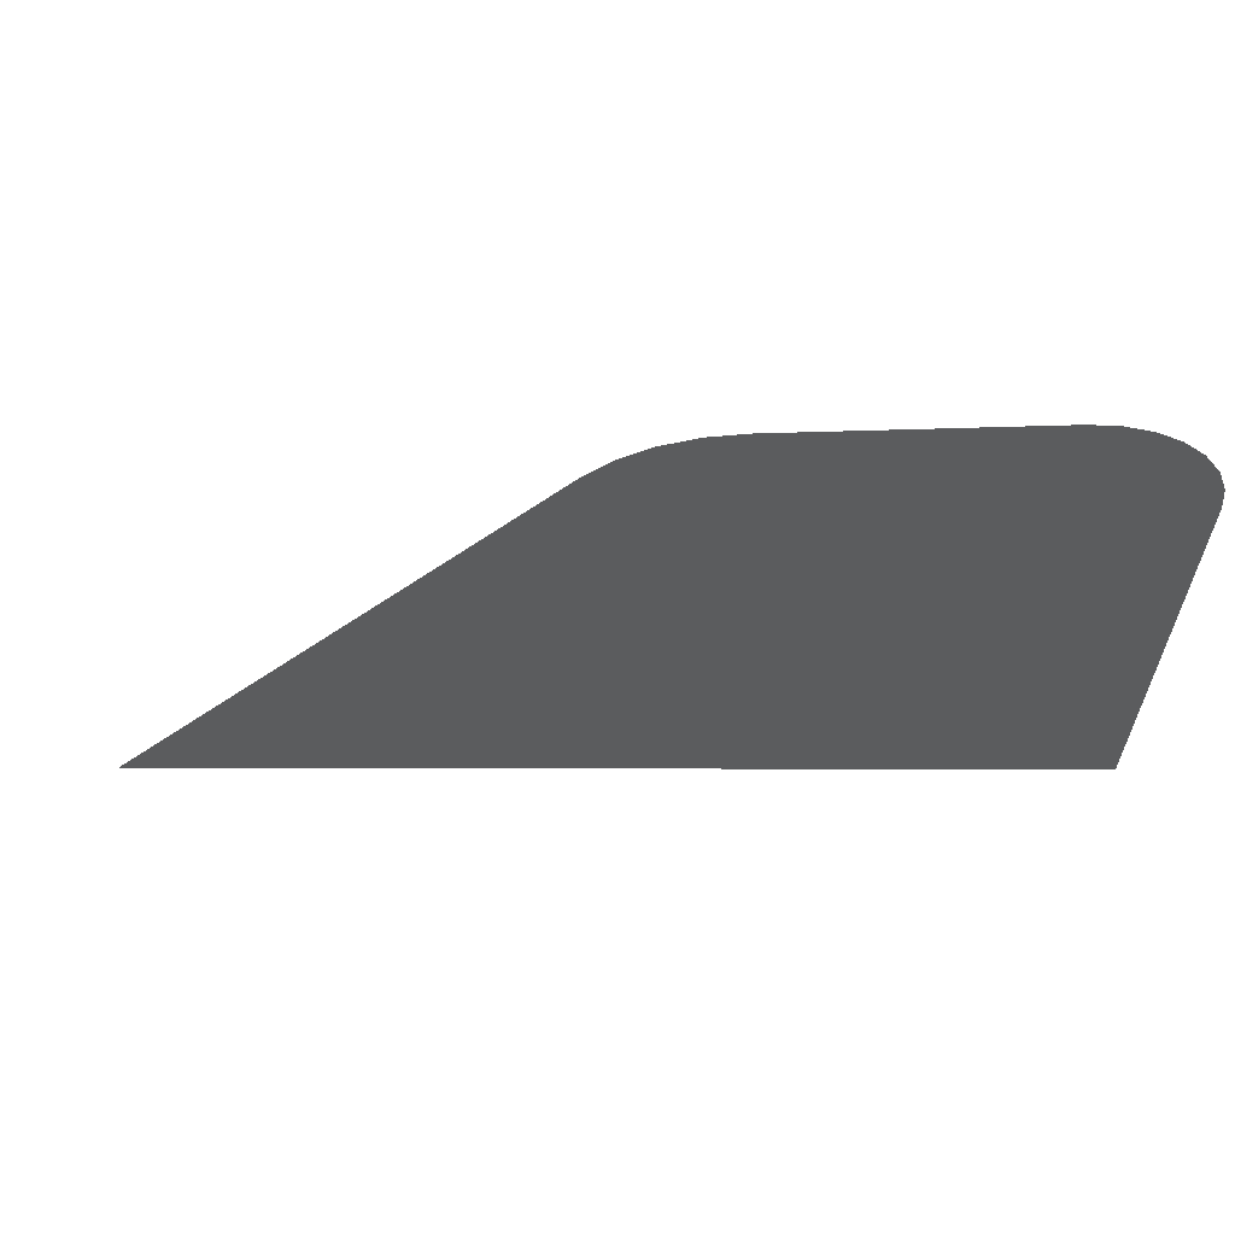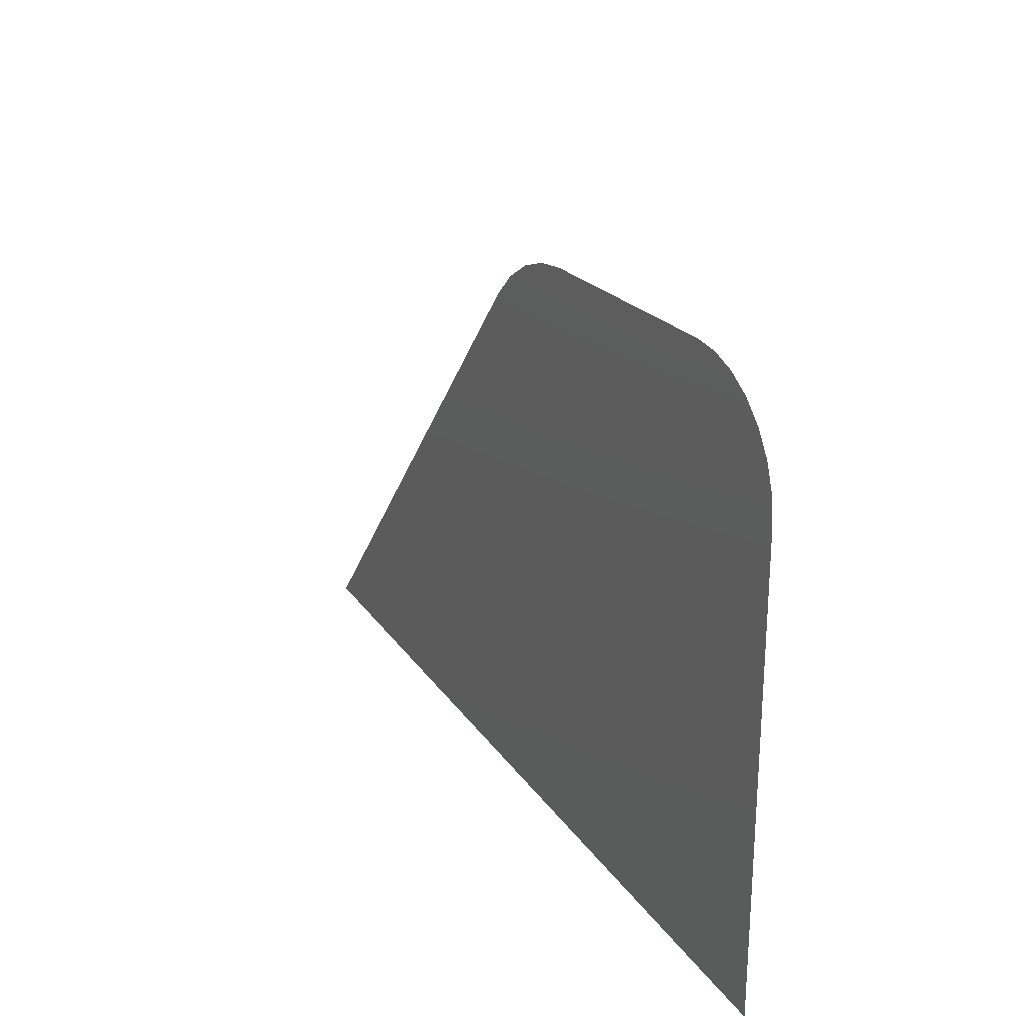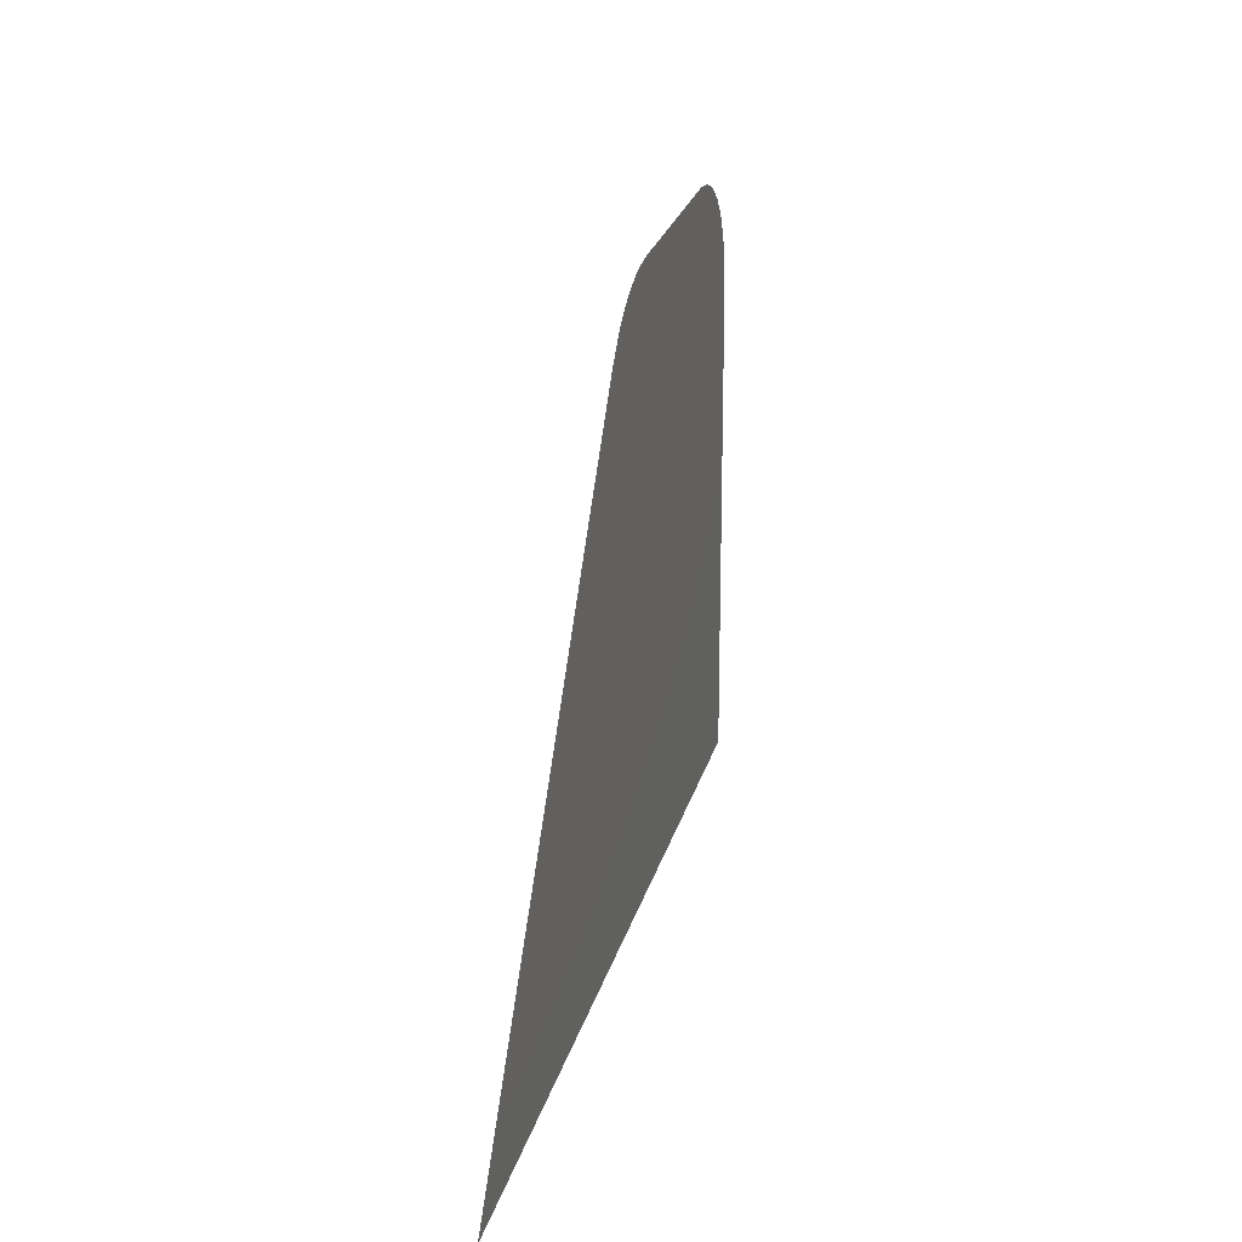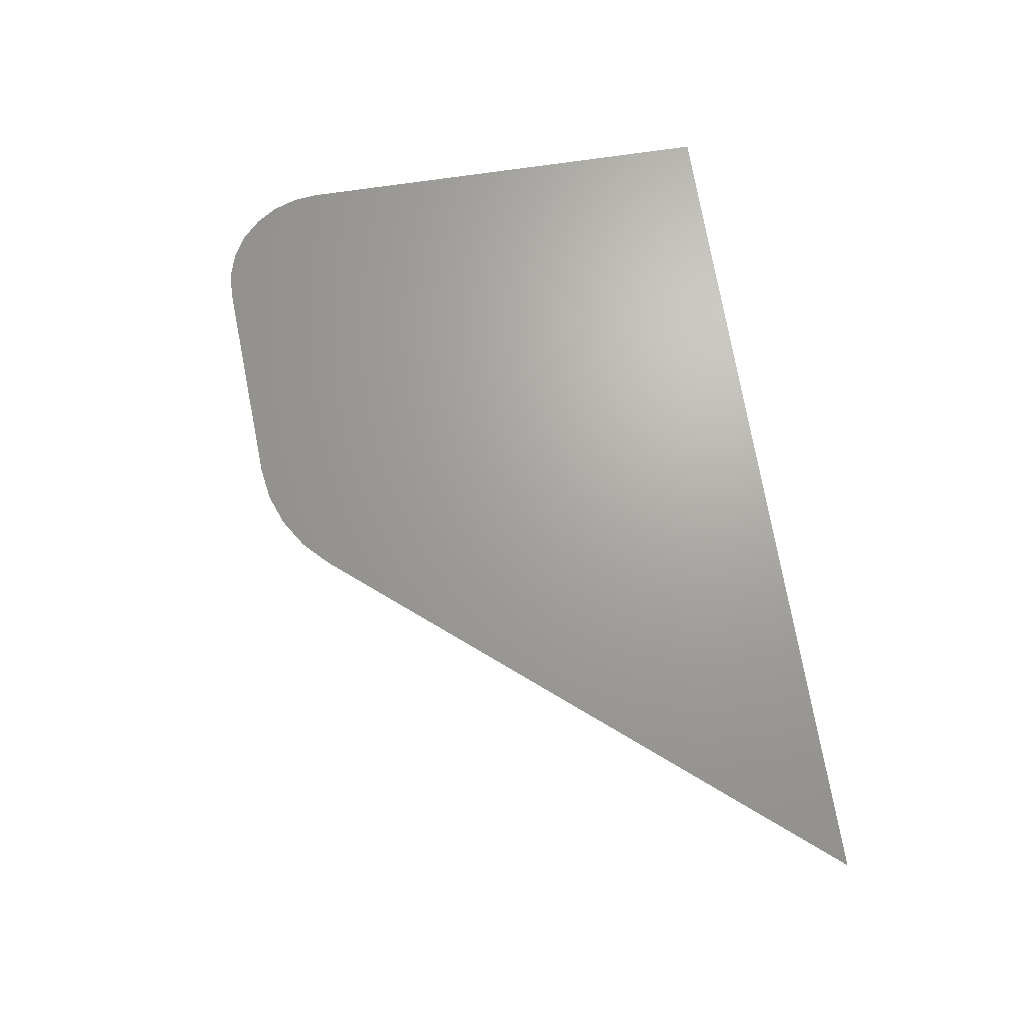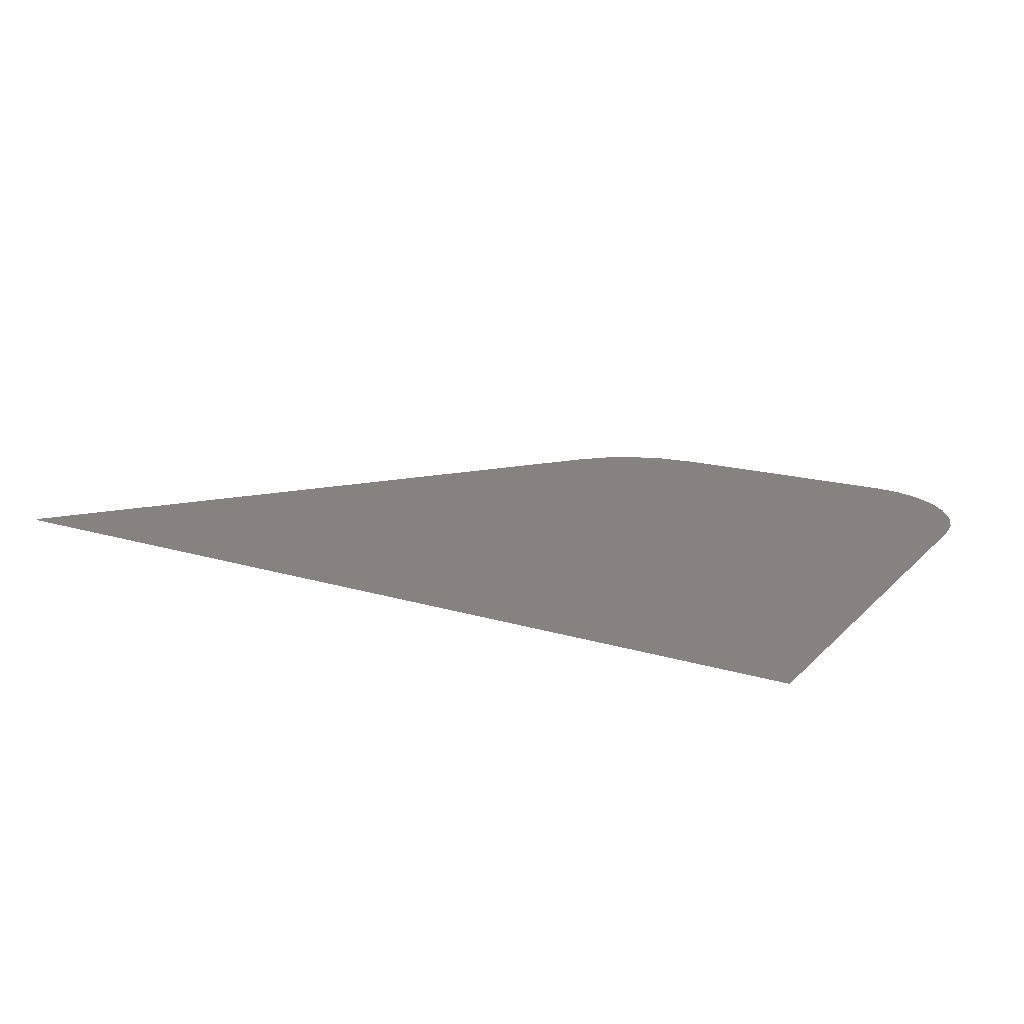
<metadata>
{"format":"step","ext":"step","renderer":"f3d","projection":"perspective","resolution":1024,"background":"white","views":[{"elev":61.8,"azim":0.1,"up":"+Y"},{"elev":24.9,"azim":63.8,"up":"+Y"},{"elev":20.0,"azim":-77.6,"up":"+Y"},{"elev":67.8,"azim":-98.7,"up":"+Z"},{"elev":18.8,"azim":29.8,"up":"+Z"}]}
</metadata>
<code>
ISO-10303-21;
DATA;
#1 = ORIENTED_EDGE ( 'NONE', *, *, #111, .T. ) ;
#2 = PRODUCT_DEFINITION ( 'UNKNOWN', '', #158, #25 ) ;
#3 = DIRECTION ( 'NONE',  ( 1, 0, 0 ) ) ;
#4 = LINE ( 'NONE', #77, #109 ) ;
#5 = DIRECTION ( 'NONE',  ( 0, 0, 1 ) ) ;
#6 = PRESENTATION_LAYER_ASSIGNMENT (  '', '', ( #166 ) ) ;
#7 = CARTESIAN_POINT ( 'NONE',  ( 0.682, 0.4014, 0 ) ) ;
#8 = FACE_OUTER_BOUND ( 'NONE', #21, .T. ) ;
#9 = EDGE_CURVE ( 'NONE', #139, #145, #156, .T. ) ;
#10 = AXIS2_PLACEMENT_3D ( 'NONE', #31, #5, #97 ) ;
#11 = LINE ( 'NONE', #29, #28 ) ;
#12 = AXIS2_PLACEMENT_3D ( 'NONE', #47, #51, #98 ) ;
#13 = FACE_OUTER_BOUND ( 'NONE', #75, .T. ) ;
#14 = DIRECTION ( 'NONE',  ( 0.9986, 0.05234, -0 ) ) ;
#15 = VERTEX_POINT ( 'NONE', #30 ) ;
#16 = EDGE_CURVE ( 'NONE', #93, #42, #20, .T. ) ;
#17 = APPLICATION_PROTOCOL_DEFINITION ( 'draft international standard', 'automotive_design', 1998, #130 ) ;
#18 = VECTOR ( 'NONE', #34, 100 ) ;
#19 = FILL_AREA_STYLE_COLOUR ( '', #135 ) ;
#20 = CIRCLE ( 'NONE', #162, 0.1 ) ;
#21 = EDGE_LOOP ( 'NONE', ( #55, #124, #33, #108, #138, #37 ) ) ;
#22 = EDGE_CURVE ( 'NONE', #106, #15, #87, .T. ) ;
#23 = VERTEX_POINT ( 'NONE', #147 ) ;
#24 = VERTEX_POINT ( 'NONE', #89 ) ;
#25 = PRODUCT_DEFINITION_CONTEXT ( 'detailed design', #130, 'design' ) ;
#26 = PLANE ( 'NONE',  #52 ) ;
#27 = CARTESIAN_POINT ( 'NONE',  ( 0, 0, 0 ) ) ;
#28 = VECTOR ( 'NONE', #114, 100 ) ;
#29 = CARTESIAN_POINT ( 'NONE',  ( 0.5178, 0.5393, 0 ) ) ;
#30 = CARTESIAN_POINT ( 'NONE',  ( 0.6768, 0.5, 0 ) ) ;
#31 = CARTESIAN_POINT ( 'NONE',  ( 0.4807, 0.3395, 0 ) ) ;
#32 = ORIENTED_EDGE ( 'NONE', *, *, #90, .T. ) ;
#33 = ORIENTED_EDGE ( 'NONE', *, *, #9, .F. ) ;
#34 = DIRECTION ( 'NONE',  ( -0.6428, -0.766, 0 ) ) ;
#35 = CARTESIAN_POINT ( 'NONE',  ( 0.7307, 0.4014, 0 ) ) ;
#36 = CARTESIAN_POINT ( 'NONE',  ( 0.7807, 0, 0 ) ) ;
#37 = ORIENTED_EDGE ( 'NONE', *, *, #16, .F. ) ;
#38 = CARTESIAN_POINT ( 'NONE',  ( 0, 0, 0 ) ) ;
#39 = SURFACE_SIDE_STYLE ('',( #122 ) ) ;
#40 = VECTOR ( 'NONE', #132, 100 ) ;
#41 =( NAMED_UNIT ( * ) PLANE_ANGLE_UNIT ( ) SI_UNIT ( $, .RADIAN. ) );
#42 = VERTEX_POINT ( 'NONE', #79 ) ;
#43 =( LENGTH_UNIT ( ) NAMED_UNIT ( * ) SI_UNIT ( .CENTI., .METRE. ) );
#44 = APPLICATION_CONTEXT ( 'automotive_design' ) ;
#45 = LINE ( 'NONE', #27, #56 ) ;
#46 = EDGE_CURVE ( 'NONE', #82, #152, #83, .T. ) ;
#47 = CARTESIAN_POINT ( 'NONE',  ( 0.682, 0.4014, 0 ) ) ;
#48 = CARTESIAN_POINT ( 'NONE',  ( 0.4041, 0.4038, 0 ) ) ;
#49 = AXIS2_PLACEMENT_3D ( 'NONE', #112, #78, #3 ) ;
#50 = CARTESIAN_POINT ( 'NONE',  ( 0.06527, 0, 0 ) ) ;
#51 = DIRECTION ( 'NONE',  ( 0, 0, 1 ) ) ;
#52 = AXIS2_PLACEMENT_3D ( 'NONE', #100, #63, #160 ) ;
#53 =( NAMED_UNIT ( * ) PLANE_ANGLE_UNIT ( ) SI_UNIT ( $, .RADIAN. ) );
#54 =( NAMED_UNIT ( * ) SI_UNIT ( $, .STERADIAN. ) SOLID_ANGLE_UNIT ( ) );
#55 = ORIENTED_EDGE ( 'NONE', *, *, #74, .F. ) ;
#56 = VECTOR ( 'NONE', #144, 100 ) ;
#57 = ORIENTED_EDGE ( 'NONE', *, *, #22, .T. ) ;
#58 = ORIENTED_EDGE ( 'NONE', *, *, #59, .T. ) ;
#59 = EDGE_CURVE ( 'NONE', #152, #71, #62, .T. ) ;
#60 = DIRECTION ( 'NONE',  ( 1, 0, 0 ) ) ;
#61 = OPEN_SHELL ( 'NONE', ( #155, #101 ) ) ;
#62 = LINE ( 'NONE', #133, #18 ) ;
#63 = DIRECTION ( 'NONE',  ( 0, 0, 1 ) ) ;
#64 = PLANE ( 'NONE',  #151 ) ;
#65 = AXIS2_PLACEMENT_3D ( 'NONE', #150, #104, #149 ) ;
#66 = DIRECTION ( 'NONE',  ( 1, 0, 0 ) ) ;
#67 = FILL_AREA_STYLE ('',( #19 ) ) ;
#68 = PRODUCT_DEFINITION_SHAPE ( 'NONE', 'NONE',  #2 ) ;
#69 = VECTOR ( 'NONE', #85, 100 ) ;
#70 = UNCERTAINTY_MEASURE_WITH_UNIT (LENGTH_MEASURE( 1e-05 ), #165, 'distance_accuracy_value', 'NONE');
#71 = VERTEX_POINT ( 'NONE', #38 ) ;
#72 = VERTEX_POINT ( 'NONE', #50 ) ;
#73 = VECTOR ( 'NONE', #14, 100 ) ;
#74 = EDGE_CURVE ( 'NONE', #72, #93, #11, .T. ) ;
#75 = EDGE_LOOP ( 'NONE', ( #121, #96, #157, #164, #95, #126, #32, #1, #57, #140, #110, #58 ) ) ;
#76 = DIRECTION ( 'NONE',  ( 2.161e-16, -1, 0 ) ) ;
#77 = CARTESIAN_POINT ( 'NONE',  ( 0.6768, 0.5, 0 ) ) ;
#78 = DIRECTION ( 'NONE',  ( -0, -0, -1 ) ) ;
#79 = CARTESIAN_POINT ( 'NONE',  ( 0.4755, 0.4394, 0 ) ) ;
#80 = CARTESIAN_POINT ( 'NONE',  ( 0.4728, 0.4893, 0 ) ) ;
#81 = PRESENTATION_STYLE_ASSIGNMENT (( #163 ) ) ;
#82 = VERTEX_POINT ( 'NONE', #80 ) ;
#83 = CIRCLE ( 'NONE', #10, 0.15 ) ;
#84 = CARTESIAN_POINT ( 'NONE',  ( 0, 0, 0 ) ) ;
#85 = DIRECTION ( 'NONE',  ( 1, 0, 0 ) ) ;
#86 = CARTESIAN_POINT ( 'NONE',  ( 0.7307, 0, 0 ) ) ;
#87 = CIRCLE ( 'NONE', #12, 0.0987 ) ;
#88 = CARTESIAN_POINT ( 'NONE',  ( 0.3658, 0.4359, 0 ) ) ;
#89 = CARTESIAN_POINT ( 'NONE',  ( 0.6794, 0.4501, 0 ) ) ;
#90 = EDGE_CURVE ( 'NONE', #145, #23, #131, .T. ) ;
#91 = PRODUCT ( 'M5_CB_GA3', 'M5_CB_GA3', '', ( #123 ) ) ;
#92 = SHELL_BASED_SURFACE_MODEL ( 'NONE', ( #61 ) );
#93 = VERTEX_POINT ( 'NONE', #48 ) ;
#94 = EDGE_CURVE ( 'NONE', #72, #145, #99, .T. ) ;
#95 = ORIENTED_EDGE ( 'NONE', *, *, #115, .T. ) ;
#96 = ORIENTED_EDGE ( 'NONE', *, *, #74, .T. ) ;
#97 = DIRECTION ( 'NONE',  ( 1, 0, 0 ) ) ;
#98 = DIRECTION ( 'NONE',  ( 1, 0, 0 ) ) ;
#99 = LINE ( 'NONE', #119, #113 ) ;
#100 = CARTESIAN_POINT ( 'NONE',  ( 0.682, 0.4014, 0 ) ) ;
#101 = ADVANCED_FACE ( 'NONE', ( #8 ), #26, .T. ) ;
#102 = CARTESIAN_POINT ( 'NONE',  ( 0.4807, 0.3395, 0 ) ) ;
#103 = DIRECTION ( 'NONE',  ( 1, 0, -0 ) ) ;
#104 = DIRECTION ( 'NONE',  ( 0, 0, 1 ) ) ;
#105 = DIRECTION ( 'NONE',  ( 0, 0, 1 ) ) ;
#106 = VERTEX_POINT ( 'NONE', #116 ) ;
#107 = UNCERTAINTY_MEASURE_WITH_UNIT (LENGTH_MEASURE( 1e-05 ), #43, 'distance_accuracy_value', 'NONE');
#108 = ORIENTED_EDGE ( 'NONE', *, *, #115, .F. ) ;
#109 = VECTOR ( 'NONE', #118, 100 ) ;
#110 = ORIENTED_EDGE ( 'NONE', *, *, #46, .T. ) ;
#111 = EDGE_CURVE ( 'NONE', #23, #106, #127, .T. ) ;
#112 = CARTESIAN_POINT ( 'NONE',  ( 0.682, 0.4014, 0 ) ) ;
#113 = VECTOR ( 'NONE', #60, 100 ) ;
#114 = DIRECTION ( 'NONE',  ( 0.6428, 0.766, -0 ) ) ;
#115 = EDGE_CURVE ( 'NONE', #24, #139, #137, .T. ) ;
#116 = CARTESIAN_POINT ( 'NONE',  ( 0.7807, 0.4014, 0 ) ) ;
#117 =( GEOMETRIC_REPRESENTATION_CONTEXT ( 3 ) GLOBAL_UNCERTAINTY_ASSIGNED_CONTEXT ( ( #70 ) ) GLOBAL_UNIT_ASSIGNED_CONTEXT ( ( #165, #41, #54 ) ) REPRESENTATION_CONTEXT ( 'NONE', 'WORKASPACE' ) );
#118 = DIRECTION ( 'NONE',  ( -0.9986, -0.05234, 0 ) ) ;
#119 = CARTESIAN_POINT ( 'NONE',  ( 0, 0, 0 ) ) ;
#120 = VECTOR ( 'NONE', #76, 100 ) ;
#121 = ORIENTED_EDGE ( 'NONE', *, *, #136, .T. ) ;
#122 = SURFACE_STYLE_FILL_AREA ( #67 ) ;
#123 = PRODUCT_CONTEXT ( 'NONE', #44, 'mechanical' ) ;
#124 = ORIENTED_EDGE ( 'NONE', *, *, #94, .T. ) ;
#125 =( GEOMETRIC_REPRESENTATION_CONTEXT ( 3 ) GLOBAL_UNCERTAINTY_ASSIGNED_CONTEXT ( ( #107 ) ) GLOBAL_UNIT_ASSIGNED_CONTEXT ( ( #43, #53, #153 ) ) REPRESENTATION_CONTEXT ( 'NONE', 'WORKASPACE' ) );
#126 = ORIENTED_EDGE ( 'NONE', *, *, #9, .T. ) ;
#127 = LINE ( 'NONE', #36, #40 ) ;
#128 = MANIFOLD_SURFACE_SHAPE_REPRESENTATION ( 'M5_CB_GA3', ( #92, #65 ), #117 ) ;
#129 = LINE ( 'NONE', #146, #73 ) ;
#130 = APPLICATION_CONTEXT ( 'automotive_design' ) ;
#131 = LINE ( 'NONE', #84, #69 ) ;
#132 = DIRECTION ( 'NONE',  ( 0, 1, 0 ) ) ;
#133 = CARTESIAN_POINT ( 'NONE',  ( 0.3658, 0.4359, 0 ) ) ;
#134 = APPLICATION_PROTOCOL_DEFINITION ( 'draft international standard', 'automotive_design', 1998, #44 ) ;
#135 = COLOUR_RGB ( '',0.7922, 0.8196, 0.9333 ) ;
#136 = EDGE_CURVE ( 'NONE', #71, #72, #45, .T. ) ;
#137 = CIRCLE ( 'NONE', #49, 0.0487 ) ;
#138 = ORIENTED_EDGE ( 'NONE', *, *, #154, .F. ) ;
#139 = VERTEX_POINT ( 'NONE', #159 ) ;
#140 = ORIENTED_EDGE ( 'NONE', *, *, #143, .T. ) ;
#141 = MECHANICAL_DESIGN_GEOMETRIC_PRESENTATION_REPRESENTATION (  '', ( #166 ), #125 ) ;
#142 = DIRECTION ( 'NONE',  ( -0, -0, -1 ) ) ;
#143 = EDGE_CURVE ( 'NONE', #15, #82, #4, .T. ) ;
#144 = DIRECTION ( 'NONE',  ( 1, 0, 0 ) ) ;
#145 = VERTEX_POINT ( 'NONE', #86 ) ;
#146 = CARTESIAN_POINT ( 'NONE',  ( 0.6794, 0.4501, 0 ) ) ;
#147 = CARTESIAN_POINT ( 'NONE',  ( 0.7807, 0, 0 ) ) ;
#148 = PRODUCT_RELATED_PRODUCT_CATEGORY ( 'part', '', ( #91 ) ) ;
#149 = DIRECTION ( 'NONE',  ( 1, 0, 0 ) ) ;
#150 = CARTESIAN_POINT ( 'NONE',  ( 0, 0, 0 ) ) ;
#151 = AXIS2_PLACEMENT_3D ( 'NONE', #7, #105, #103 ) ;
#152 = VERTEX_POINT ( 'NONE', #88 ) ;
#153 =( NAMED_UNIT ( * ) SI_UNIT ( $, .STERADIAN. ) SOLID_ANGLE_UNIT ( ) );
#154 = EDGE_CURVE ( 'NONE', #42, #24, #129, .T. ) ;
#155 = ADVANCED_FACE ( 'NONE', ( #13 ), #64, .T. ) ;
#156 = LINE ( 'NONE', #35, #120 ) ;
#157 = ORIENTED_EDGE ( 'NONE', *, *, #16, .T. ) ;
#158 = PRODUCT_DEFINITION_FORMATION_WITH_SPECIFIED_SOURCE ( 'ANY', '', #91, .NOT_KNOWN. ) ;
#159 = CARTESIAN_POINT ( 'NONE',  ( 0.7307, 0.4014, 0 ) ) ;
#160 = DIRECTION ( 'NONE',  ( 1, 0, -0 ) ) ;
#161 = SHAPE_DEFINITION_REPRESENTATION ( #68, #128 ) ;
#162 = AXIS2_PLACEMENT_3D ( 'NONE', #102, #142, #66 ) ;
#163 = SURFACE_STYLE_USAGE ( .BOTH. , #39 ) ;
#164 = ORIENTED_EDGE ( 'NONE', *, *, #154, .T. ) ;
#165 =( LENGTH_UNIT ( ) NAMED_UNIT ( * ) SI_UNIT ( .CENTI., .METRE. ) );
#166 = STYLED_ITEM ( 'NONE', ( #81 ), #128 ) ;
ENDSEC;
END-ISO-10303-21;

</code>
